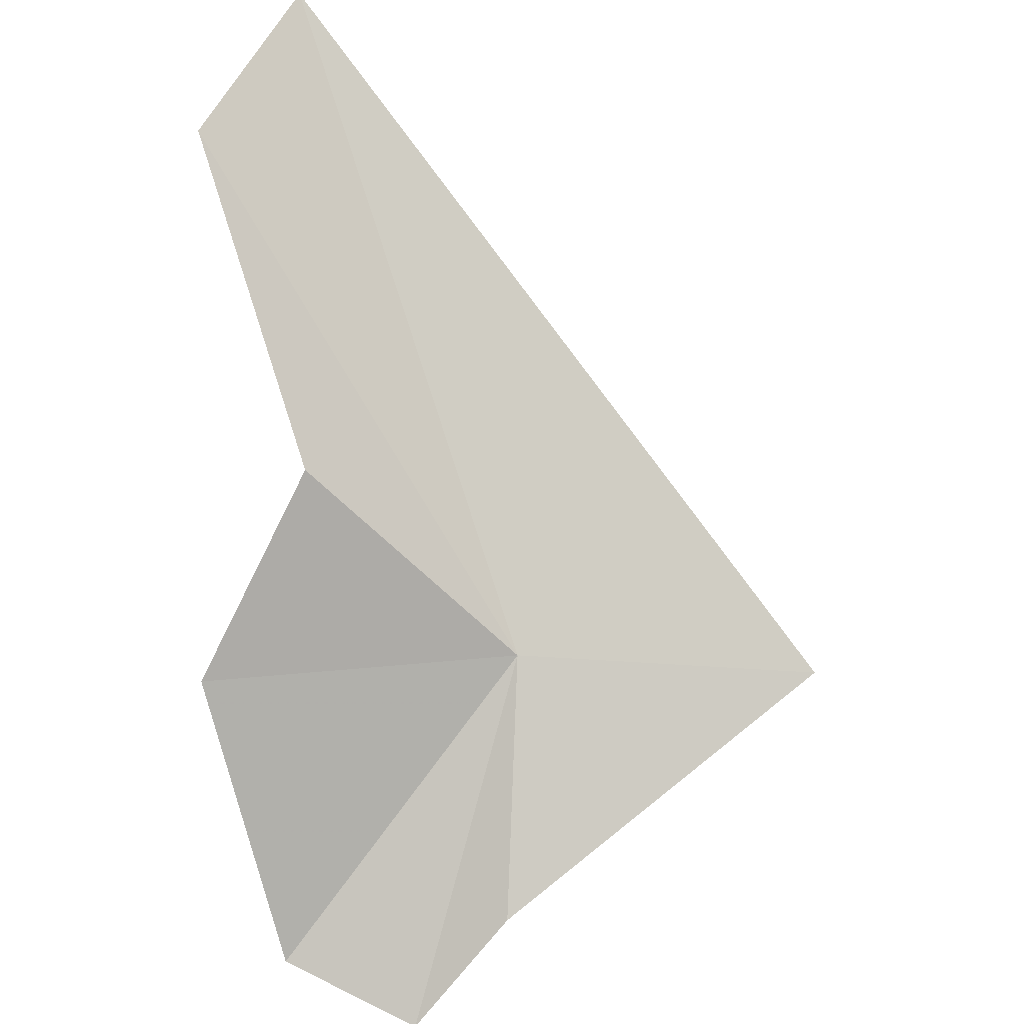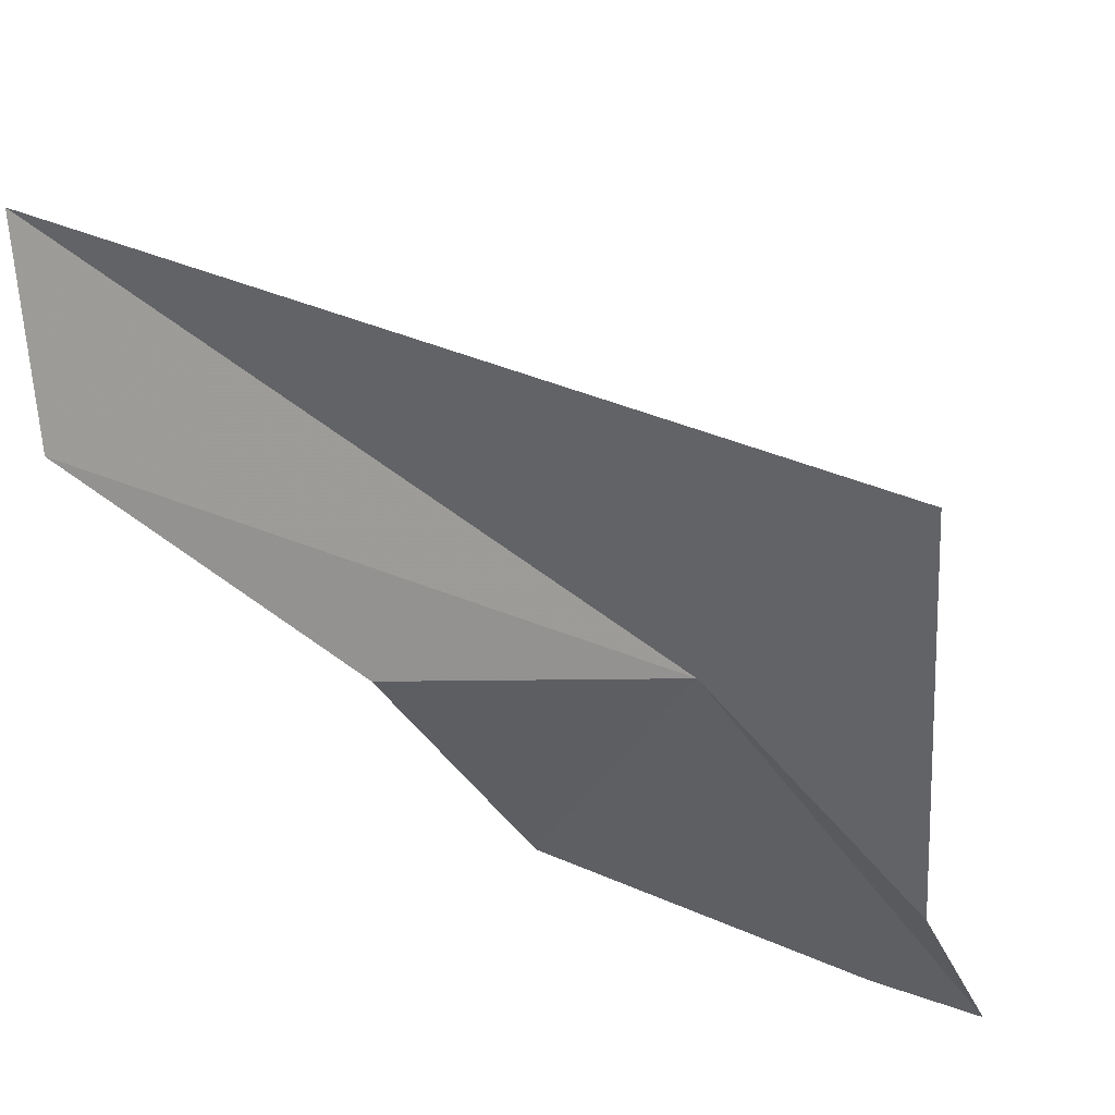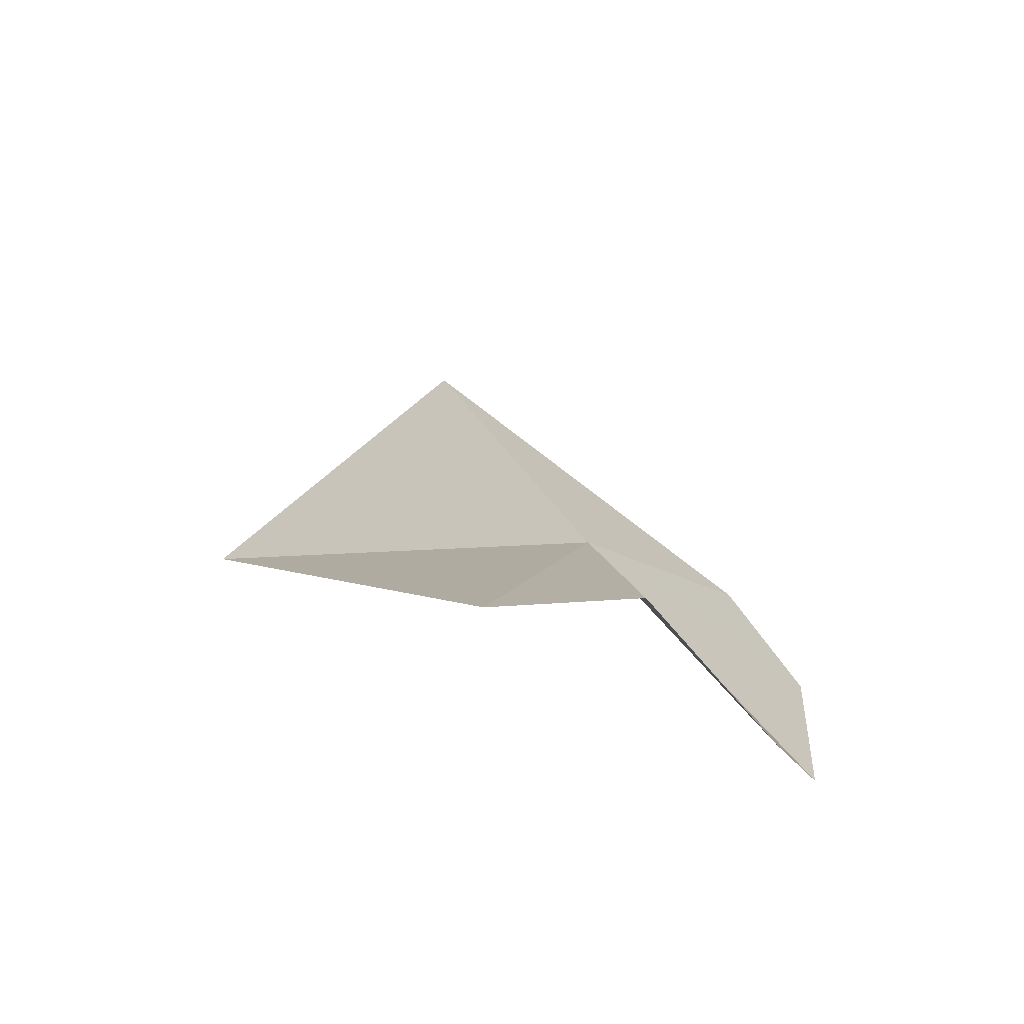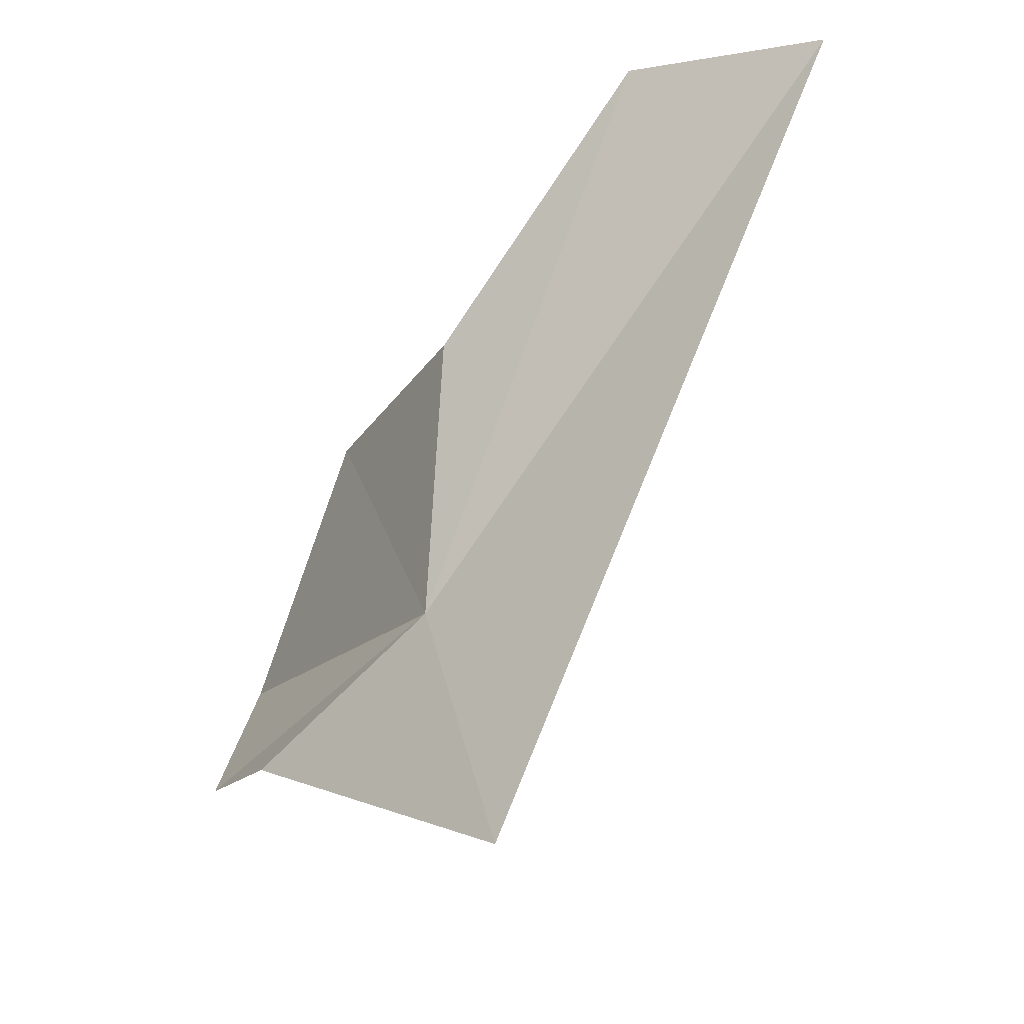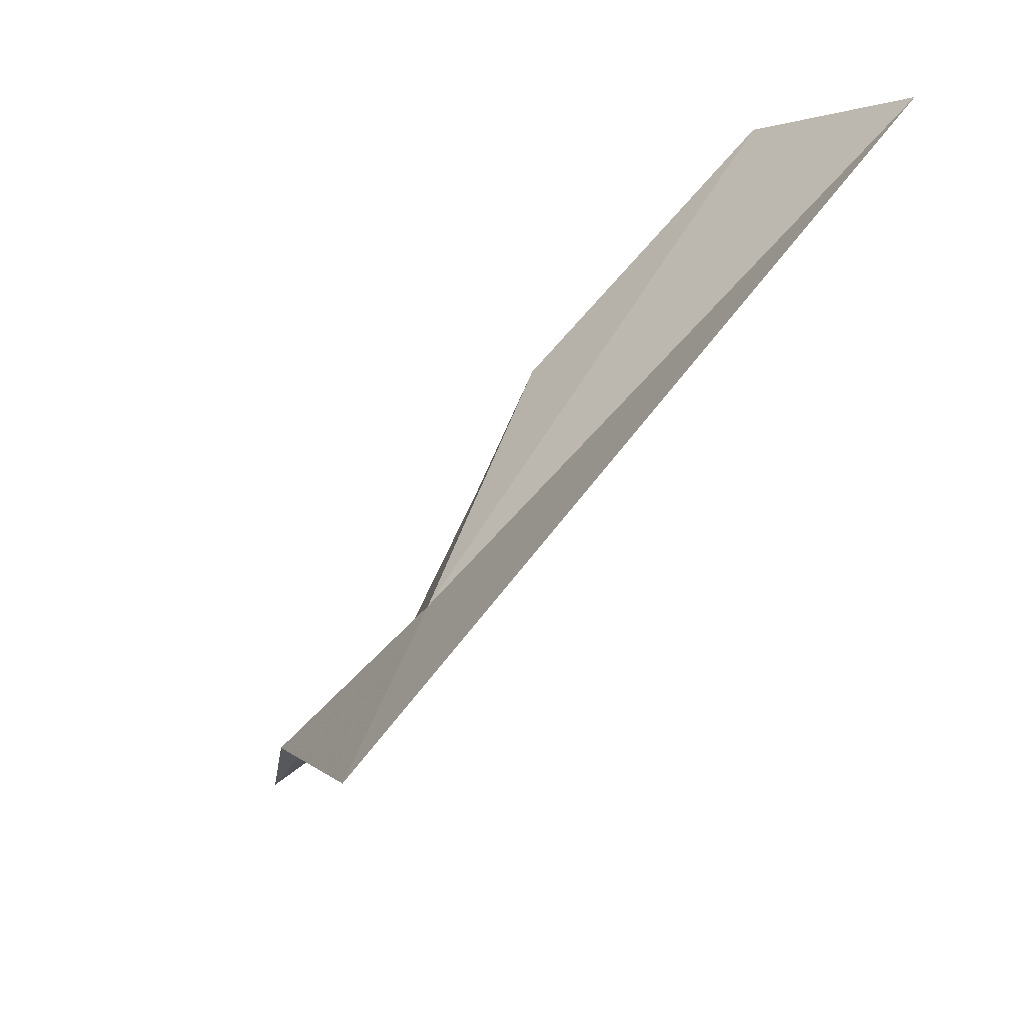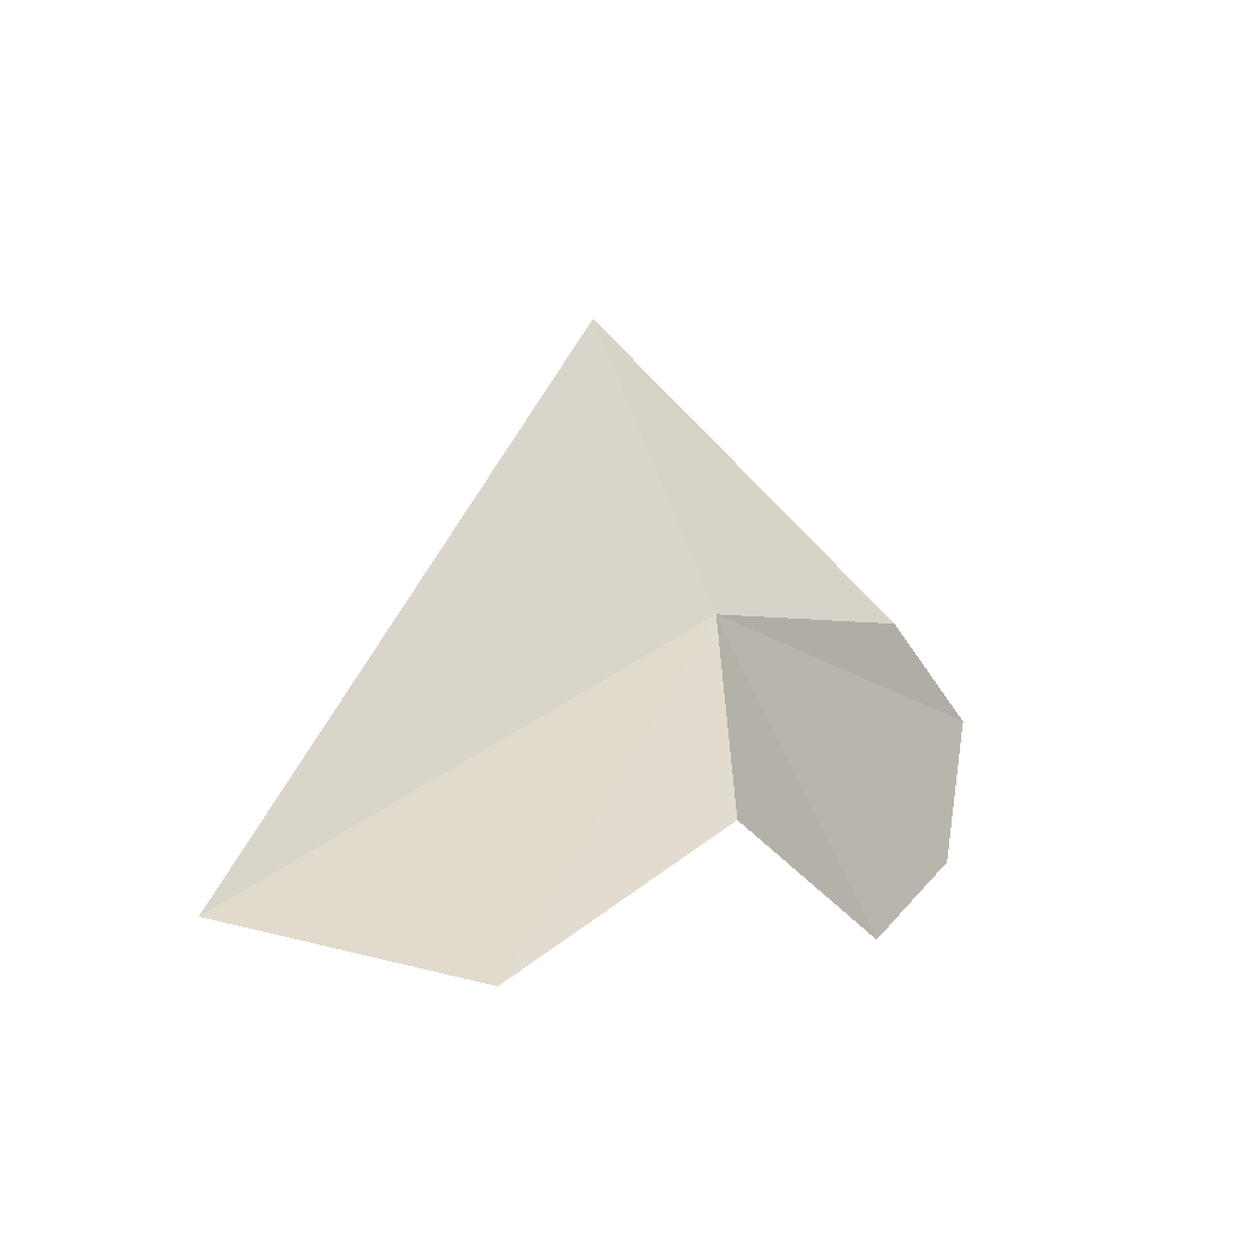
<metadata>
{"format":"obj","ext":"obj","renderer":"f3d","projection":"perspective","resolution":1024,"background":"white","views":[{"elev":37.3,"azim":3.9,"up":"+Z"},{"elev":-16.5,"azim":68.8,"up":"+Y"},{"elev":54.0,"azim":-110.1,"up":"+Z"},{"elev":31.7,"azim":86.9,"up":"+Z"},{"elev":19.5,"azim":113.5,"up":"+Z"},{"elev":77.8,"azim":-100.0,"up":"+Z"}]}
</metadata>
<code>
v 10.19 24.35 21.01
v 9.692 24.7 21.71
v 9.807 24.99 21.8
v 9.725 24.23 21.04
v 9.873 24.4 21.32
v 9.852 24.06 20.62
v 10.06 23.99 20.57
v 10.65 24.44 20.93
v 10.19 24.08 20.72
f 1 3 2
f 1 5 4
f 1 4 6
f 1 6 7
f 1 9 8
f 1 7 9
f 1 2 5
f 1 8 3

</code>
